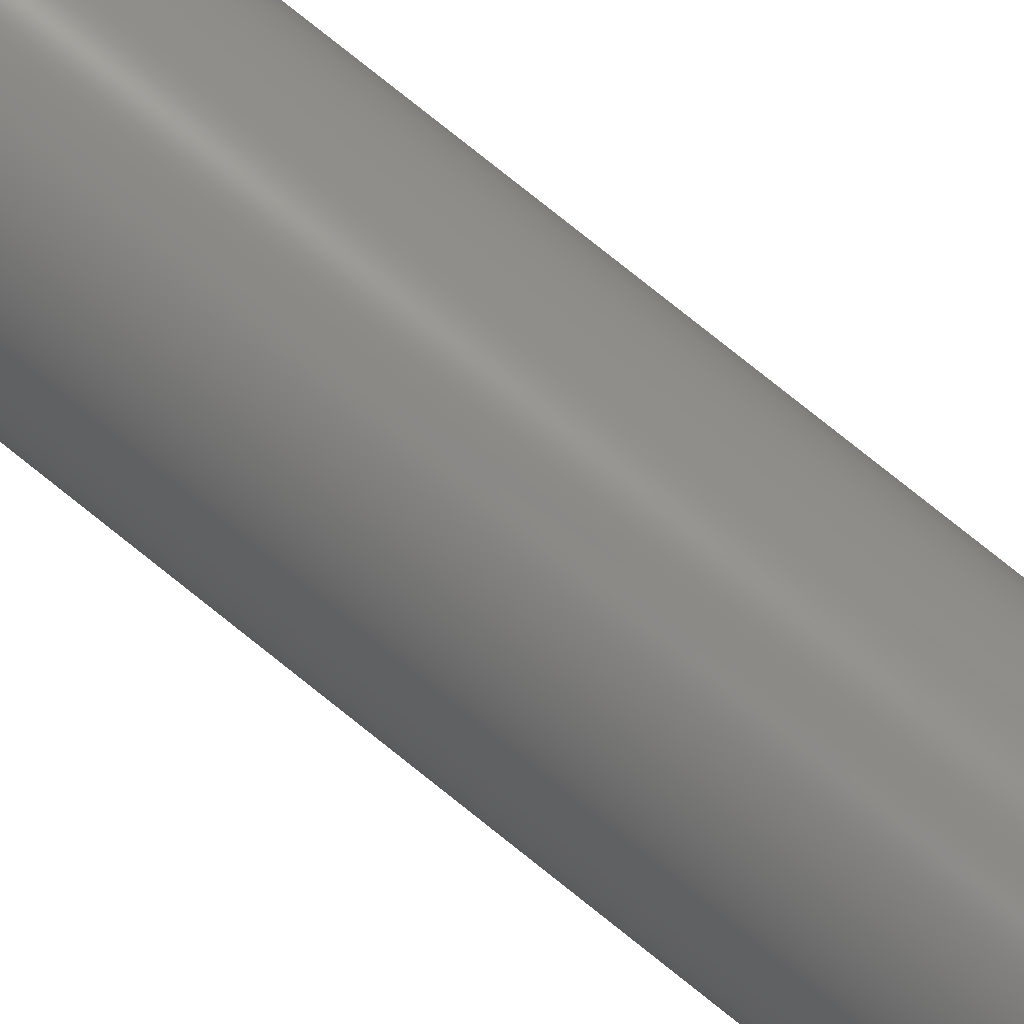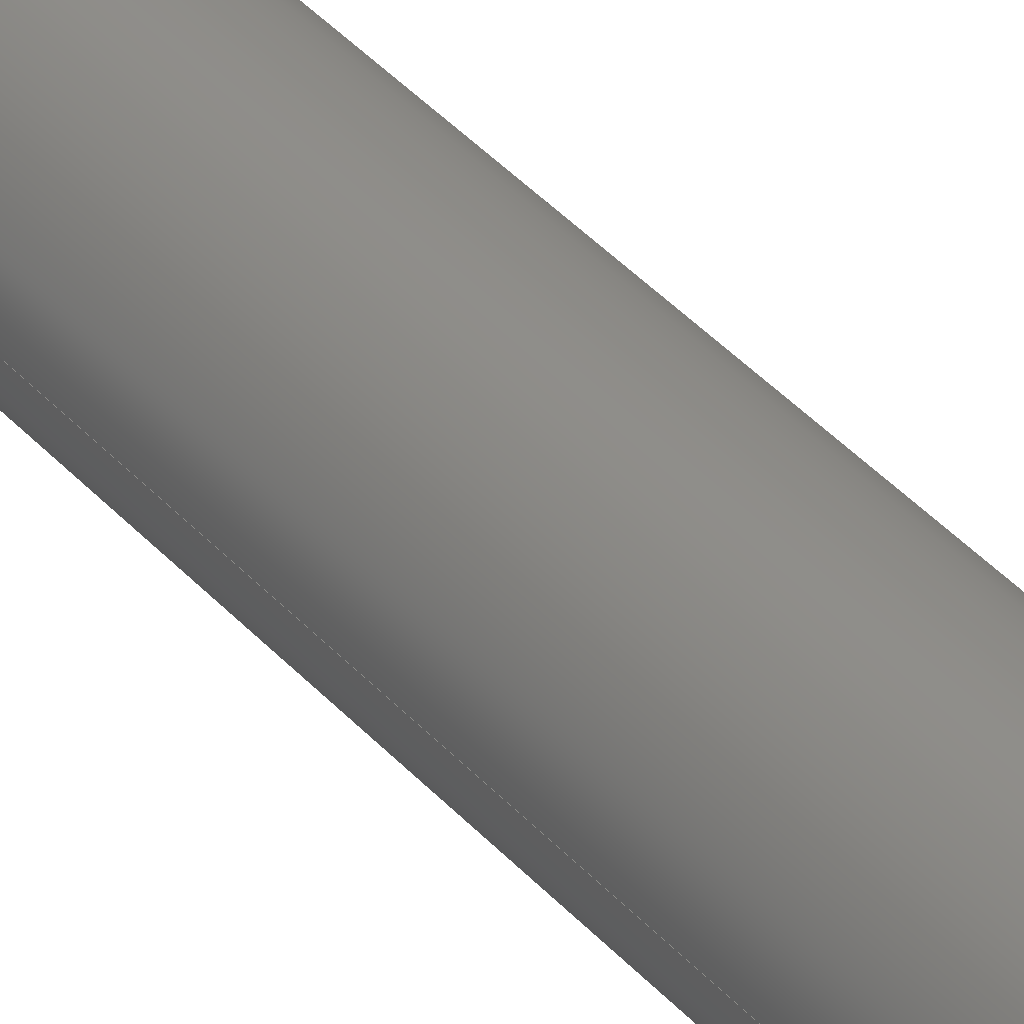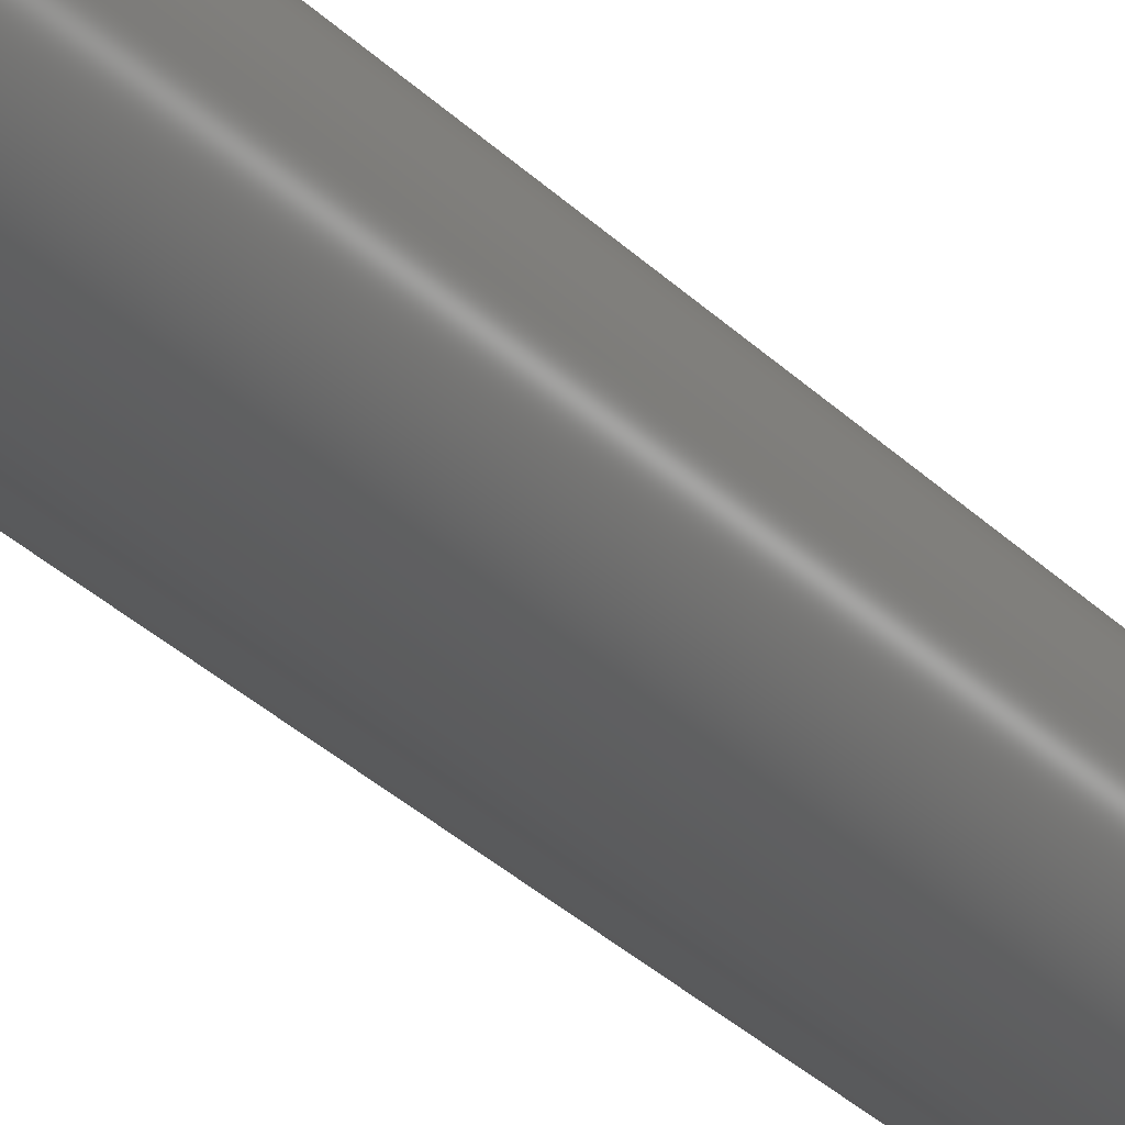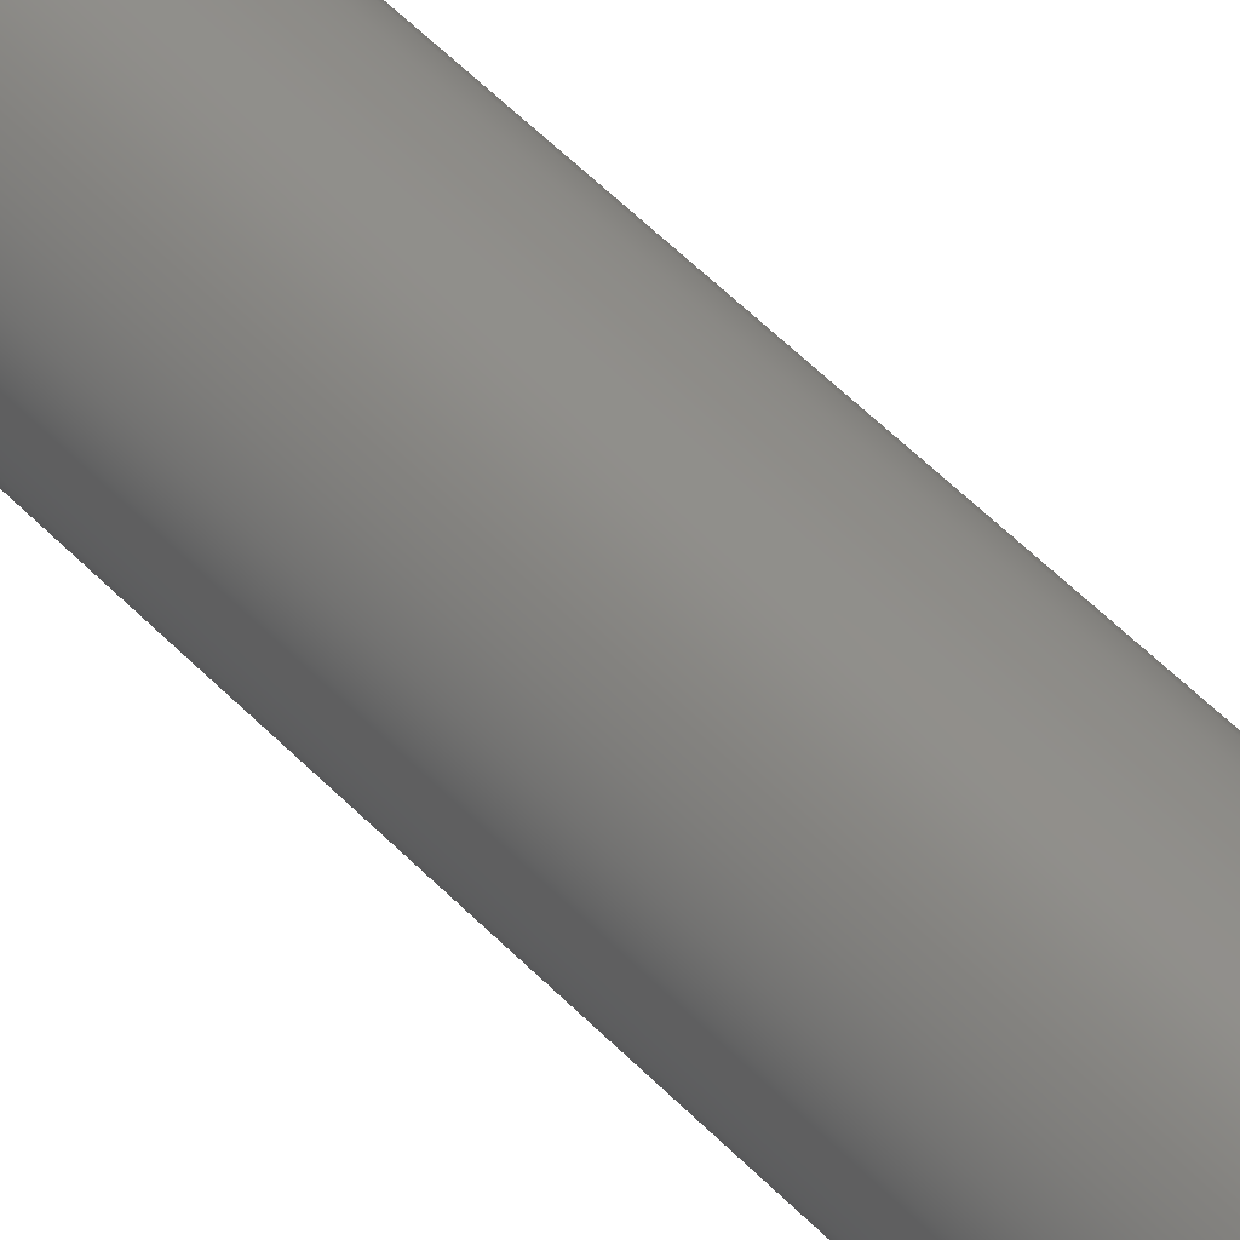
<metadata>
{"format":"step","ext":"step","renderer":"f3d","projection":"perspective","resolution":1024,"background":"white","views":[{"elev":79.7,"azim":128.5,"up":"+Z"},{"elev":42.3,"azim":-38.4,"up":"+Z"},{"elev":-26.7,"azim":32.1,"up":"+Z"},{"elev":49.6,"azim":139.1,"up":"+Z"}]}
</metadata>
<code>
ISO-10303-21;
DATA;
#1=MECHANICAL_DESIGN_GEOMETRIC_PRESENTATION_REPRESENTATION('',(#4),#285);
#2=SHAPE_REPRESENTATION_RELATIONSHIP('SRR','None',#292,#3);
#3=ADVANCED_BREP_SHAPE_REPRESENTATION('',(#5),#284);
#4=STYLED_ITEM('',(#301),#5);
#5=MANIFOLD_SOLID_BREP('Body1',#165);
#6=FACE_BOUND('',#36,.T.);
#7=PLANE('',#182);
#8=PLANE('',#183);
#9=PLANE('',#184);
#10=PLANE('',#185);
#11=PLANE('',#186);
#12=PLANE('',#187);
#13=PLANE('',#188);
#14=PLANE('',#189);
#15=PLANE('',#190);
#16=FACE_OUTER_BOUND('',#26,.T.);
#17=FACE_OUTER_BOUND('',#27,.T.);
#18=FACE_OUTER_BOUND('',#28,.T.);
#19=FACE_OUTER_BOUND('',#29,.T.);
#20=FACE_OUTER_BOUND('',#30,.T.);
#21=FACE_OUTER_BOUND('',#31,.T.);
#22=FACE_OUTER_BOUND('',#32,.T.);
#23=FACE_OUTER_BOUND('',#33,.T.);
#24=FACE_OUTER_BOUND('',#34,.T.);
#25=FACE_OUTER_BOUND('',#35,.T.);
#26=EDGE_LOOP('',(#112,#113,#114,#115));
#27=EDGE_LOOP('',(#116));
#28=EDGE_LOOP('',(#117,#118,#119,#120));
#29=EDGE_LOOP('',(#121,#122,#123,#124));
#30=EDGE_LOOP('',(#125,#126,#127,#128));
#31=EDGE_LOOP('',(#129,#130,#131,#132));
#32=EDGE_LOOP('',(#133,#134,#135,#136));
#33=EDGE_LOOP('',(#137,#138,#139,#140));
#34=EDGE_LOOP('',(#141,#142,#143,#144,#145,#146));
#35=EDGE_LOOP('',(#147,#148,#149,#150,#151,#152));
#36=EDGE_LOOP('',(#153));
#37=LINE('',#241,#56);
#38=LINE('',#247,#57);
#39=LINE('',#249,#58);
#40=LINE('',#251,#59);
#41=LINE('',#252,#60);
#42=LINE('',#255,#61);
#43=LINE('',#257,#62);
#44=LINE('',#258,#63);
#45=LINE('',#261,#64);
#46=LINE('',#263,#65);
#47=LINE('',#264,#66);
#48=LINE('',#267,#67);
#49=LINE('',#269,#68);
#50=LINE('',#270,#69);
#51=LINE('',#273,#70);
#52=LINE('',#275,#71);
#53=LINE('',#276,#72);
#54=LINE('',#278,#73);
#55=LINE('',#279,#74);
#56=VECTOR('',#197,0.25);
#57=VECTOR('',#204,1);
#58=VECTOR('',#205,1);
#59=VECTOR('',#206,1);
#60=VECTOR('',#207,1);
#61=VECTOR('',#210,1);
#62=VECTOR('',#211,1);
#63=VECTOR('',#212,1);
#64=VECTOR('',#215,1);
#65=VECTOR('',#216,1);
#66=VECTOR('',#217,1);
#67=VECTOR('',#220,1);
#68=VECTOR('',#221,1);
#69=VECTOR('',#222,1);
#70=VECTOR('',#225,1);
#71=VECTOR('',#226,1);
#72=VECTOR('',#227,1);
#73=VECTOR('',#230,1);
#74=VECTOR('',#231,1);
#75=CIRCLE('',#180,0.25);
#76=CIRCLE('',#181,0.25);
#77=VERTEX_POINT('',#238);
#78=VERTEX_POINT('',#240);
#79=VERTEX_POINT('',#245);
#80=VERTEX_POINT('',#246);
#81=VERTEX_POINT('',#248);
#82=VERTEX_POINT('',#250);
#83=VERTEX_POINT('',#254);
#84=VERTEX_POINT('',#256);
#85=VERTEX_POINT('',#260);
#86=VERTEX_POINT('',#262);
#87=VERTEX_POINT('',#266);
#88=VERTEX_POINT('',#268);
#89=VERTEX_POINT('',#272);
#90=VERTEX_POINT('',#274);
#91=EDGE_CURVE('',#77,#77,#75,.T.);
#92=EDGE_CURVE('',#77,#78,#37,.T.);
#93=EDGE_CURVE('',#78,#78,#76,.T.);
#94=EDGE_CURVE('',#79,#80,#38,.T.);
#95=EDGE_CURVE('',#80,#81,#39,.T.);
#96=EDGE_CURVE('',#82,#81,#40,.T.);
#97=EDGE_CURVE('',#79,#82,#41,.T.);
#98=EDGE_CURVE('',#83,#79,#42,.T.);
#99=EDGE_CURVE('',#84,#82,#43,.T.);
#100=EDGE_CURVE('',#83,#84,#44,.T.);
#101=EDGE_CURVE('',#85,#83,#45,.T.);
#102=EDGE_CURVE('',#86,#84,#46,.T.);
#103=EDGE_CURVE('',#85,#86,#47,.T.);
#104=EDGE_CURVE('',#87,#85,#48,.T.);
#105=EDGE_CURVE('',#88,#86,#49,.T.);
#106=EDGE_CURVE('',#87,#88,#50,.T.);
#107=EDGE_CURVE('',#89,#87,#51,.T.);
#108=EDGE_CURVE('',#90,#88,#52,.T.);
#109=EDGE_CURVE('',#89,#90,#53,.T.);
#110=EDGE_CURVE('',#80,#89,#54,.T.);
#111=EDGE_CURVE('',#81,#90,#55,.T.);
#112=ORIENTED_EDGE('',*,*,#91,.F.);
#113=ORIENTED_EDGE('',*,*,#92,.T.);
#114=ORIENTED_EDGE('',*,*,#93,.F.);
#115=ORIENTED_EDGE('',*,*,#92,.F.);
#116=ORIENTED_EDGE('',*,*,#91,.T.);
#117=ORIENTED_EDGE('',*,*,#94,.T.);
#118=ORIENTED_EDGE('',*,*,#95,.T.);
#119=ORIENTED_EDGE('',*,*,#96,.F.);
#120=ORIENTED_EDGE('',*,*,#97,.F.);
#121=ORIENTED_EDGE('',*,*,#98,.T.);
#122=ORIENTED_EDGE('',*,*,#97,.T.);
#123=ORIENTED_EDGE('',*,*,#99,.F.);
#124=ORIENTED_EDGE('',*,*,#100,.F.);
#125=ORIENTED_EDGE('',*,*,#101,.T.);
#126=ORIENTED_EDGE('',*,*,#100,.T.);
#127=ORIENTED_EDGE('',*,*,#102,.F.);
#128=ORIENTED_EDGE('',*,*,#103,.F.);
#129=ORIENTED_EDGE('',*,*,#104,.T.);
#130=ORIENTED_EDGE('',*,*,#103,.T.);
#131=ORIENTED_EDGE('',*,*,#105,.F.);
#132=ORIENTED_EDGE('',*,*,#106,.F.);
#133=ORIENTED_EDGE('',*,*,#107,.T.);
#134=ORIENTED_EDGE('',*,*,#106,.T.);
#135=ORIENTED_EDGE('',*,*,#108,.F.);
#136=ORIENTED_EDGE('',*,*,#109,.F.);
#137=ORIENTED_EDGE('',*,*,#110,.T.);
#138=ORIENTED_EDGE('',*,*,#109,.T.);
#139=ORIENTED_EDGE('',*,*,#111,.F.);
#140=ORIENTED_EDGE('',*,*,#95,.F.);
#141=ORIENTED_EDGE('',*,*,#111,.T.);
#142=ORIENTED_EDGE('',*,*,#108,.T.);
#143=ORIENTED_EDGE('',*,*,#105,.T.);
#144=ORIENTED_EDGE('',*,*,#102,.T.);
#145=ORIENTED_EDGE('',*,*,#99,.T.);
#146=ORIENTED_EDGE('',*,*,#96,.T.);
#147=ORIENTED_EDGE('',*,*,#110,.F.);
#148=ORIENTED_EDGE('',*,*,#94,.F.);
#149=ORIENTED_EDGE('',*,*,#98,.F.);
#150=ORIENTED_EDGE('',*,*,#101,.F.);
#151=ORIENTED_EDGE('',*,*,#104,.F.);
#152=ORIENTED_EDGE('',*,*,#107,.F.);
#153=ORIENTED_EDGE('',*,*,#93,.T.);
#154=CYLINDRICAL_SURFACE('',#179,0.25);
#155=ADVANCED_FACE('',(#16),#154,.T.);
#156=ADVANCED_FACE('',(#17),#7,.F.);
#157=ADVANCED_FACE('',(#18),#8,.T.);
#158=ADVANCED_FACE('',(#19),#9,.T.);
#159=ADVANCED_FACE('',(#20),#10,.T.);
#160=ADVANCED_FACE('',(#21),#11,.T.);
#161=ADVANCED_FACE('',(#22),#12,.T.);
#162=ADVANCED_FACE('',(#23),#13,.T.);
#163=ADVANCED_FACE('',(#24),#14,.T.);
#164=ADVANCED_FACE('',(#25,#6),#15,.F.);
#165=CLOSED_SHELL('',(#155,#156,#157,#158,#159,#160,#161,#162,#163,#164));
#166=DERIVED_UNIT_ELEMENT(#168,1);
#167=DERIVED_UNIT_ELEMENT(#287,3);
#168=(
MASS_UNIT()
NAMED_UNIT(*)
SI_UNIT(.KILO.,.GRAM.)
);
#169=DERIVED_UNIT((#166,#167));
#170=MEASURE_REPRESENTATION_ITEM('density measure',
POSITIVE_RATIO_MEASURE(7850),#169);
#171=PROPERTY_DEFINITION_REPRESENTATION(#176,#173);
#172=PROPERTY_DEFINITION_REPRESENTATION(#177,#174);
#173=REPRESENTATION('material name',(#175),#284);
#174=REPRESENTATION('density',(#170),#284);
#175=DESCRIPTIVE_REPRESENTATION_ITEM('Steel','Steel');
#176=PROPERTY_DEFINITION('material property','material name',#294);
#177=PROPERTY_DEFINITION('material property','density of part',#294);
#178=AXIS2_PLACEMENT_3D('placement',#236,#191,#192);
#179=AXIS2_PLACEMENT_3D('',#237,#193,#194);
#180=AXIS2_PLACEMENT_3D('',#239,#195,#196);
#181=AXIS2_PLACEMENT_3D('',#242,#198,#199);
#182=AXIS2_PLACEMENT_3D('',#243,#200,#201);
#183=AXIS2_PLACEMENT_3D('',#244,#202,#203);
#184=AXIS2_PLACEMENT_3D('',#253,#208,#209);
#185=AXIS2_PLACEMENT_3D('',#259,#213,#214);
#186=AXIS2_PLACEMENT_3D('',#265,#218,#219);
#187=AXIS2_PLACEMENT_3D('',#271,#223,#224);
#188=AXIS2_PLACEMENT_3D('',#277,#228,#229);
#189=AXIS2_PLACEMENT_3D('',#280,#232,#233);
#190=AXIS2_PLACEMENT_3D('',#281,#234,#235);
#191=DIRECTION('axis',(0,0,1));
#192=DIRECTION('refdir',(1,0,0));
#193=DIRECTION('center_axis',(0,-1,0));
#194=DIRECTION('ref_axis',(1,0,0));
#195=DIRECTION('center_axis',(0,-1,0));
#196=DIRECTION('ref_axis',(1,0,0));
#197=DIRECTION('',(0,1,0));
#198=DIRECTION('center_axis',(0,1,0));
#199=DIRECTION('ref_axis',(1,0,0));
#200=DIRECTION('center_axis',(0,1,0));
#201=DIRECTION('ref_axis',(1,0,0));
#202=DIRECTION('center_axis',(0.2548,0,0.967));
#203=DIRECTION('ref_axis',(0.967,0,-0.2548));
#204=DIRECTION('',(0.967,0,-0.2548));
#205=DIRECTION('',(0,1,0));
#206=DIRECTION('',(0.967,0,-0.2548));
#207=DIRECTION('',(0,1,0));
#208=DIRECTION('center_axis',(-0.71,0,0.7042));
#209=DIRECTION('ref_axis',(0.7042,0,0.71));
#210=DIRECTION('',(0.7042,0,0.71));
#211=DIRECTION('',(0.7042,0,0.71));
#212=DIRECTION('',(0,1,0));
#213=DIRECTION('center_axis',(-0.9648,0,-0.2628));
#214=DIRECTION('ref_axis',(-0.2628,0,0.9648));
#215=DIRECTION('',(-0.2628,0,0.9648));
#216=DIRECTION('',(-0.2628,0,0.9648));
#217=DIRECTION('',(0,1,0));
#218=DIRECTION('center_axis',(-0.2548,0,-0.967));
#219=DIRECTION('ref_axis',(-0.967,0,0.2548));
#220=DIRECTION('',(-0.967,0,0.2548));
#221=DIRECTION('',(-0.967,0,0.2548));
#222=DIRECTION('',(0,1,0));
#223=DIRECTION('center_axis',(0.71,0,-0.7042));
#224=DIRECTION('ref_axis',(-0.7042,0,-0.71));
#225=DIRECTION('',(-0.7042,0,-0.71));
#226=DIRECTION('',(-0.7042,0,-0.71));
#227=DIRECTION('',(0,1,0));
#228=DIRECTION('center_axis',(0.9648,0,0.2628));
#229=DIRECTION('ref_axis',(0.2628,0,-0.9648));
#230=DIRECTION('',(0.2628,0,-0.9648));
#231=DIRECTION('',(0.2628,0,-0.9648));
#232=DIRECTION('center_axis',(0,1,0));
#233=DIRECTION('ref_axis',(0,0,1));
#234=DIRECTION('center_axis',(0,1,0));
#235=DIRECTION('ref_axis',(1,0,0));
#236=CARTESIAN_POINT('',(0,0,0));
#237=CARTESIAN_POINT('Origin',(0,0,0));
#238=CARTESIAN_POINT('',(-0.25,-4.3,3.062e-17));
#239=CARTESIAN_POINT('Origin',(0,-4.3,0));
#240=CARTESIAN_POINT('',(-0.25,0,3.062e-17));
#241=CARTESIAN_POINT('',(-0.25,0,-3.062e-17));
#242=CARTESIAN_POINT('Origin',(0,0,0));
#243=CARTESIAN_POINT('Origin',(0,-4.3,0));
#244=CARTESIAN_POINT('Origin',(-0.09104,0,0.3342));
#245=CARTESIAN_POINT('',(-0.09104,0,0.3342));
#246=CARTESIAN_POINT('',(0.2439,0,0.246));
#247=CARTESIAN_POINT('',(-0.09104,0,0.3342));
#248=CARTESIAN_POINT('',(0.2439,0.5,0.246));
#249=CARTESIAN_POINT('',(0.2439,0,0.246));
#250=CARTESIAN_POINT('',(-0.09104,0.5,0.3342));
#251=CARTESIAN_POINT('',(-0.09104,0.5,0.3342));
#252=CARTESIAN_POINT('',(-0.09104,0,0.3342));
#253=CARTESIAN_POINT('Origin',(-0.335,0,0.08827));
#254=CARTESIAN_POINT('',(-0.335,0,0.08827));
#255=CARTESIAN_POINT('',(-0.335,0,0.08827));
#256=CARTESIAN_POINT('',(-0.335,0.5,0.08827));
#257=CARTESIAN_POINT('',(-0.335,0.5,0.08827));
#258=CARTESIAN_POINT('',(-0.335,0,0.08827));
#259=CARTESIAN_POINT('Origin',(-0.2439,0,-0.246));
#260=CARTESIAN_POINT('',(-0.2439,0,-0.246));
#261=CARTESIAN_POINT('',(-0.2439,0,-0.246));
#262=CARTESIAN_POINT('',(-0.2439,0.5,-0.246));
#263=CARTESIAN_POINT('',(-0.2439,0.5,-0.246));
#264=CARTESIAN_POINT('',(-0.2439,0,-0.246));
#265=CARTESIAN_POINT('Origin',(0.09104,0,-0.3342));
#266=CARTESIAN_POINT('',(0.09104,0,-0.3342));
#267=CARTESIAN_POINT('',(0.09104,0,-0.3342));
#268=CARTESIAN_POINT('',(0.09104,0.5,-0.3342));
#269=CARTESIAN_POINT('',(0.09104,0.5,-0.3342));
#270=CARTESIAN_POINT('',(0.09104,0,-0.3342));
#271=CARTESIAN_POINT('Origin',(0.335,0,-0.08827));
#272=CARTESIAN_POINT('',(0.335,0,-0.08827));
#273=CARTESIAN_POINT('',(0.335,0,-0.08827));
#274=CARTESIAN_POINT('',(0.335,0.5,-0.08827));
#275=CARTESIAN_POINT('',(0.335,0.5,-0.08827));
#276=CARTESIAN_POINT('',(0.335,0,-0.08827));
#277=CARTESIAN_POINT('Origin',(0.2439,0,0.246));
#278=CARTESIAN_POINT('',(0.2439,0,0.246));
#279=CARTESIAN_POINT('',(0.2439,0.5,0.246));
#280=CARTESIAN_POINT('Origin',(0,0.5,-5.551e-17));
#281=CARTESIAN_POINT('Origin',(0,0,-5.551e-17));
#282=UNCERTAINTY_MEASURE_WITH_UNIT(LENGTH_MEASURE(0.001),#286,
'DISTANCE_ACCURACY_VALUE',
'Maximum model space distance between geometric entities at asserted c
onnectivities');
#283=UNCERTAINTY_MEASURE_WITH_UNIT(LENGTH_MEASURE(0.001),#286,
'DISTANCE_ACCURACY_VALUE',
'Maximum model space distance between geometric entities at asserted c
onnectivities');
#284=(
GEOMETRIC_REPRESENTATION_CONTEXT(3)
GLOBAL_UNCERTAINTY_ASSIGNED_CONTEXT((#282))
GLOBAL_UNIT_ASSIGNED_CONTEXT((#286,#288,#289))
REPRESENTATION_CONTEXT('','3D')
);
#285=(
GEOMETRIC_REPRESENTATION_CONTEXT(3)
GLOBAL_UNCERTAINTY_ASSIGNED_CONTEXT((#283))
GLOBAL_UNIT_ASSIGNED_CONTEXT((#286,#288,#289))
REPRESENTATION_CONTEXT('','3D')
);
#286=(
LENGTH_UNIT()
NAMED_UNIT(*)
SI_UNIT(.CENTI.,.METRE.)
);
#287=(
LENGTH_UNIT()
NAMED_UNIT(*)
SI_UNIT($,.METRE.)
);
#288=(
NAMED_UNIT(*)
PLANE_ANGLE_UNIT()
SI_UNIT($,.RADIAN.)
);
#289=(
NAMED_UNIT(*)
SI_UNIT($,.STERADIAN.)
SOLID_ANGLE_UNIT()
);
#290=SHAPE_DEFINITION_REPRESENTATION(#291,#292);
#291=PRODUCT_DEFINITION_SHAPE('',$,#294);
#292=SHAPE_REPRESENTATION('',(#178),#284);
#293=PRODUCT_DEFINITION_CONTEXT('part definition',#298,'design');
#294=PRODUCT_DEFINITION('Long Screw','Long Screw',#295,#293);
#295=PRODUCT_DEFINITION_FORMATION('',$,#300);
#296=PRODUCT_RELATED_PRODUCT_CATEGORY('Long Screw','Long Screw',(#300));
#297=APPLICATION_PROTOCOL_DEFINITION('international standard',
'automotive_design',2009,#298);
#298=APPLICATION_CONTEXT(
'Core Data for Automotive Mechanical Design Process');
#299=PRODUCT_CONTEXT('part definition',#298,'mechanical');
#300=PRODUCT('Long Screw','Long Screw',$,(#299));
#301=PRESENTATION_STYLE_ASSIGNMENT((#302));
#302=SURFACE_STYLE_USAGE(.BOTH.,#303);
#303=SURFACE_SIDE_STYLE('',(#304));
#304=SURFACE_STYLE_FILL_AREA(#305);
#305=FILL_AREA_STYLE('Stainless Steel - Polished',(#306));
#306=FILL_AREA_STYLE_COLOUR('Stainless Steel - Polished',#307);
#307=COLOUR_RGB('Stainless Steel - Polished',0.7961,0.7961,
0.7961);
ENDSEC;
END-ISO-10303-21;

</code>
